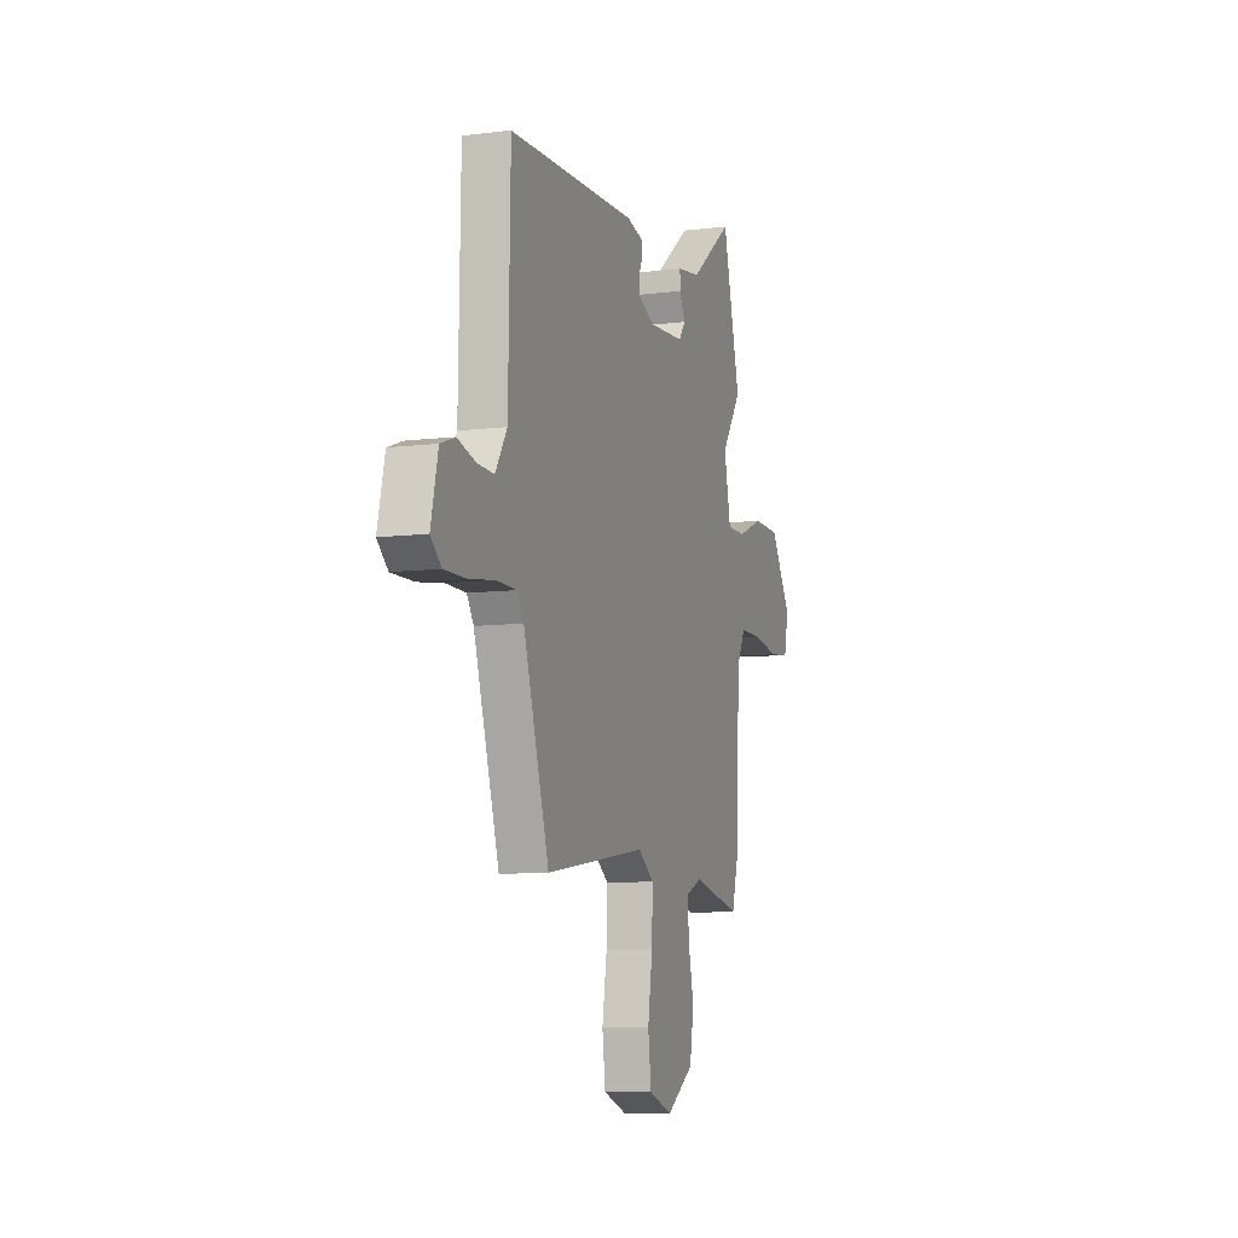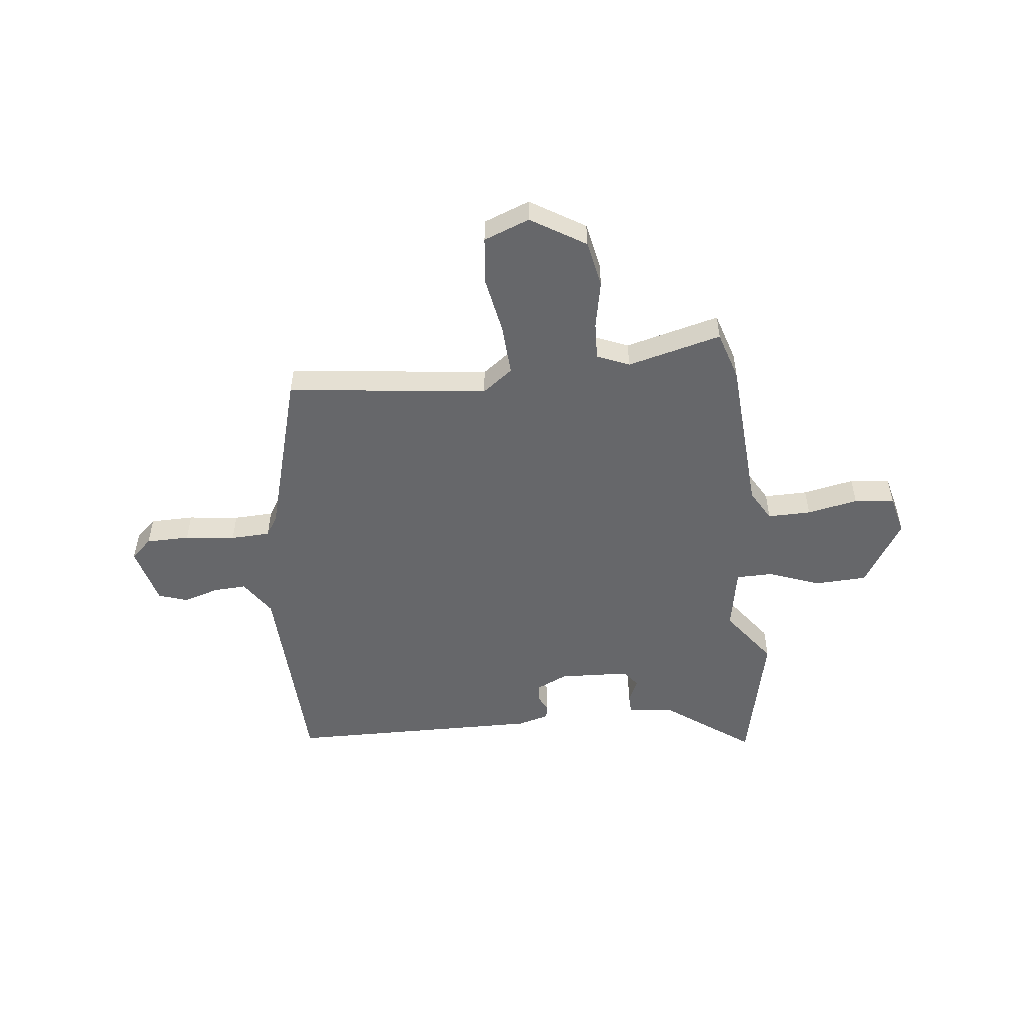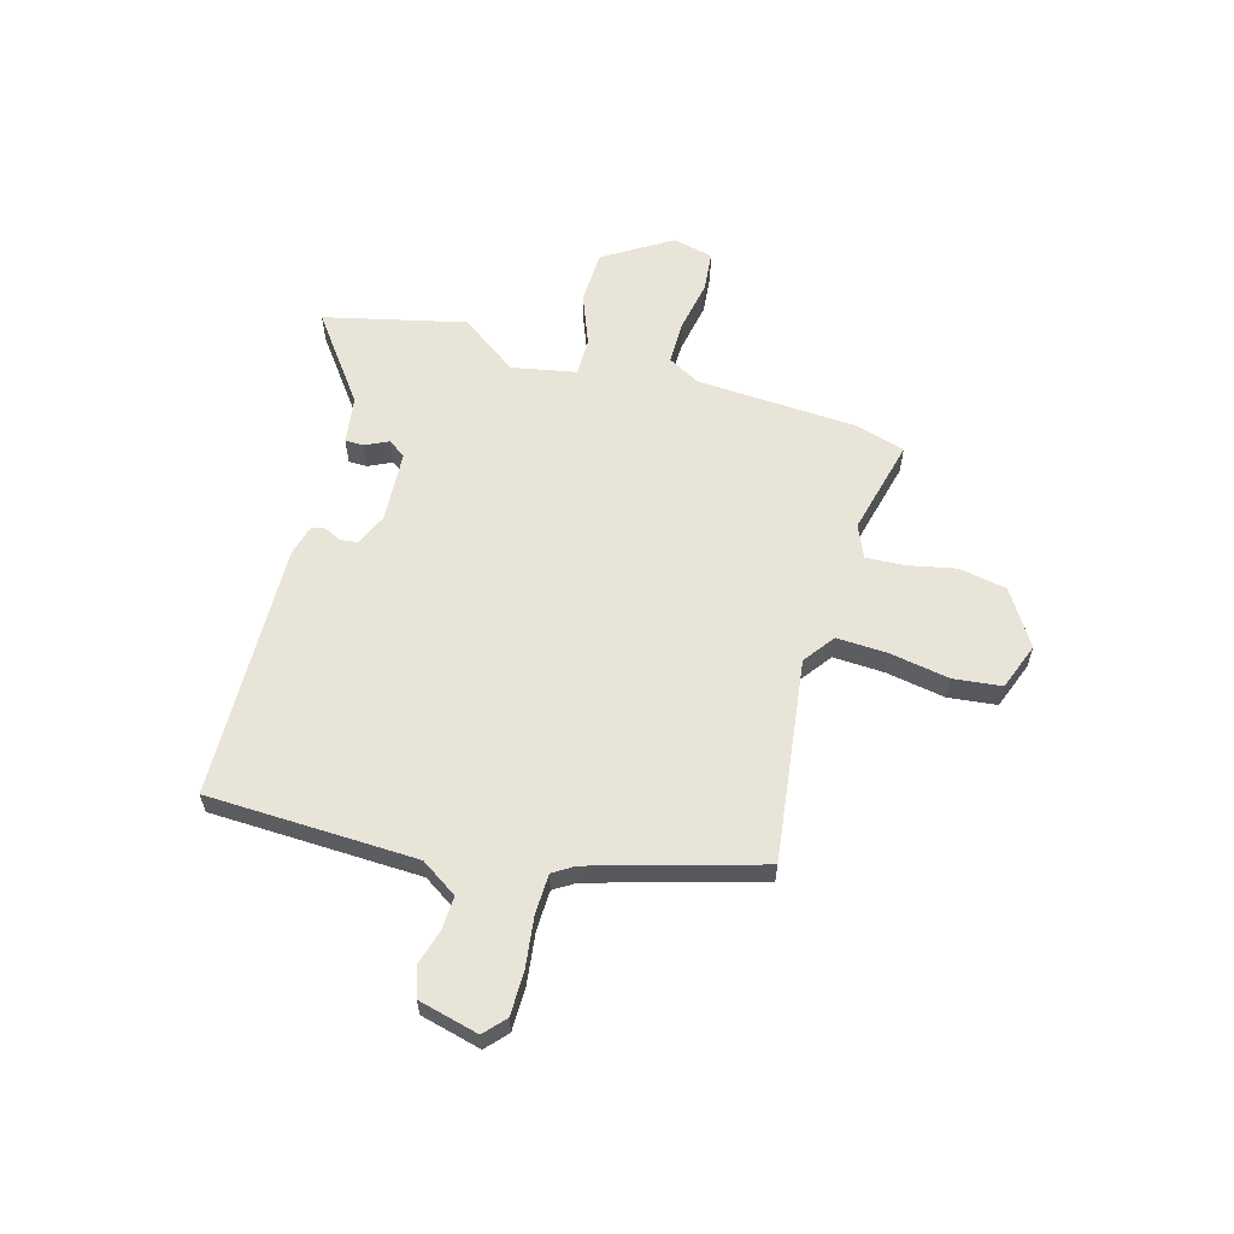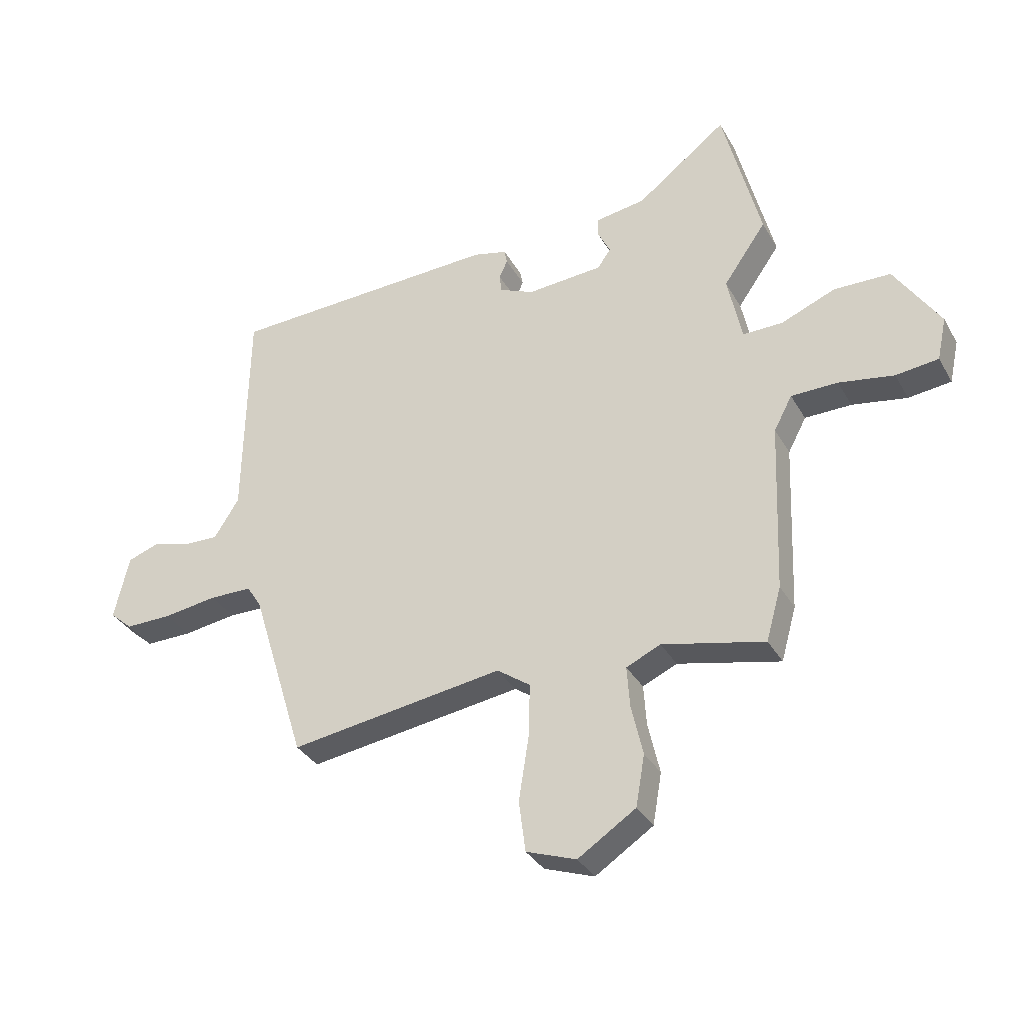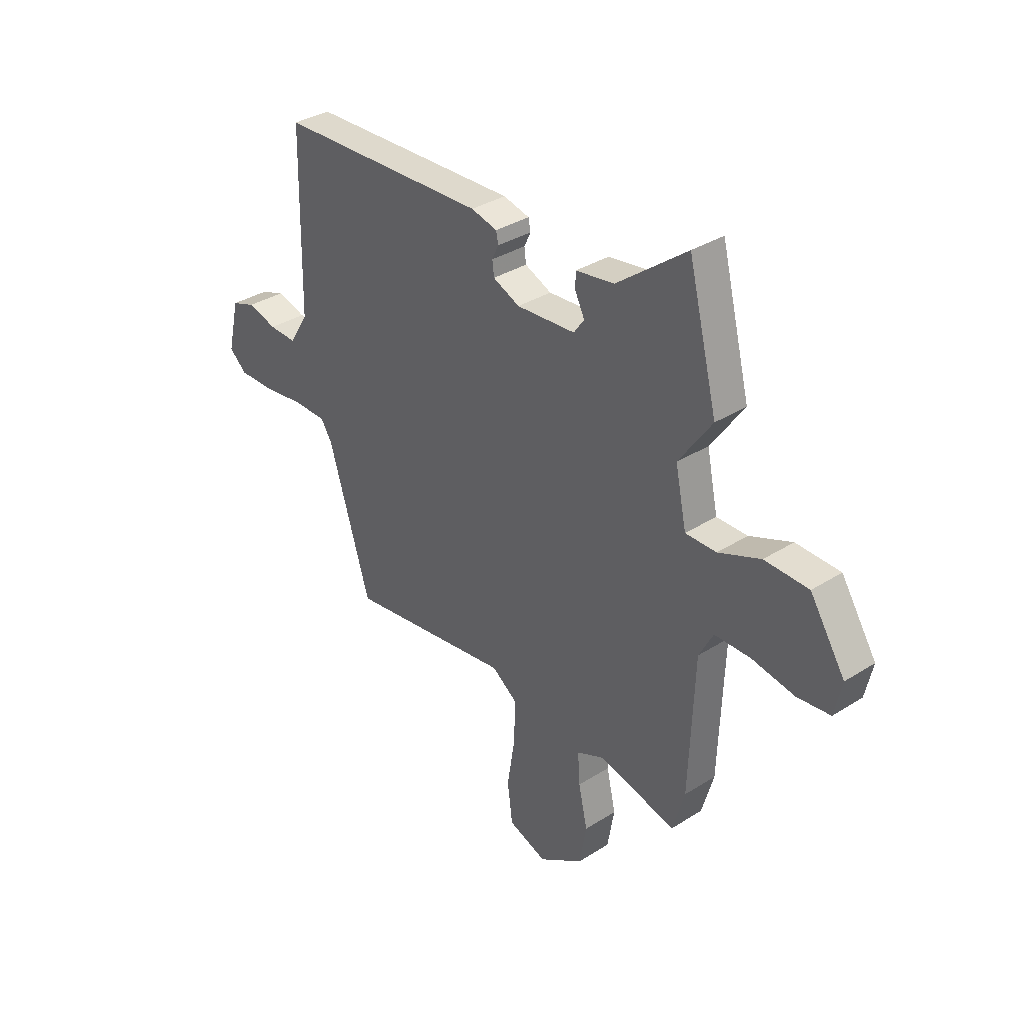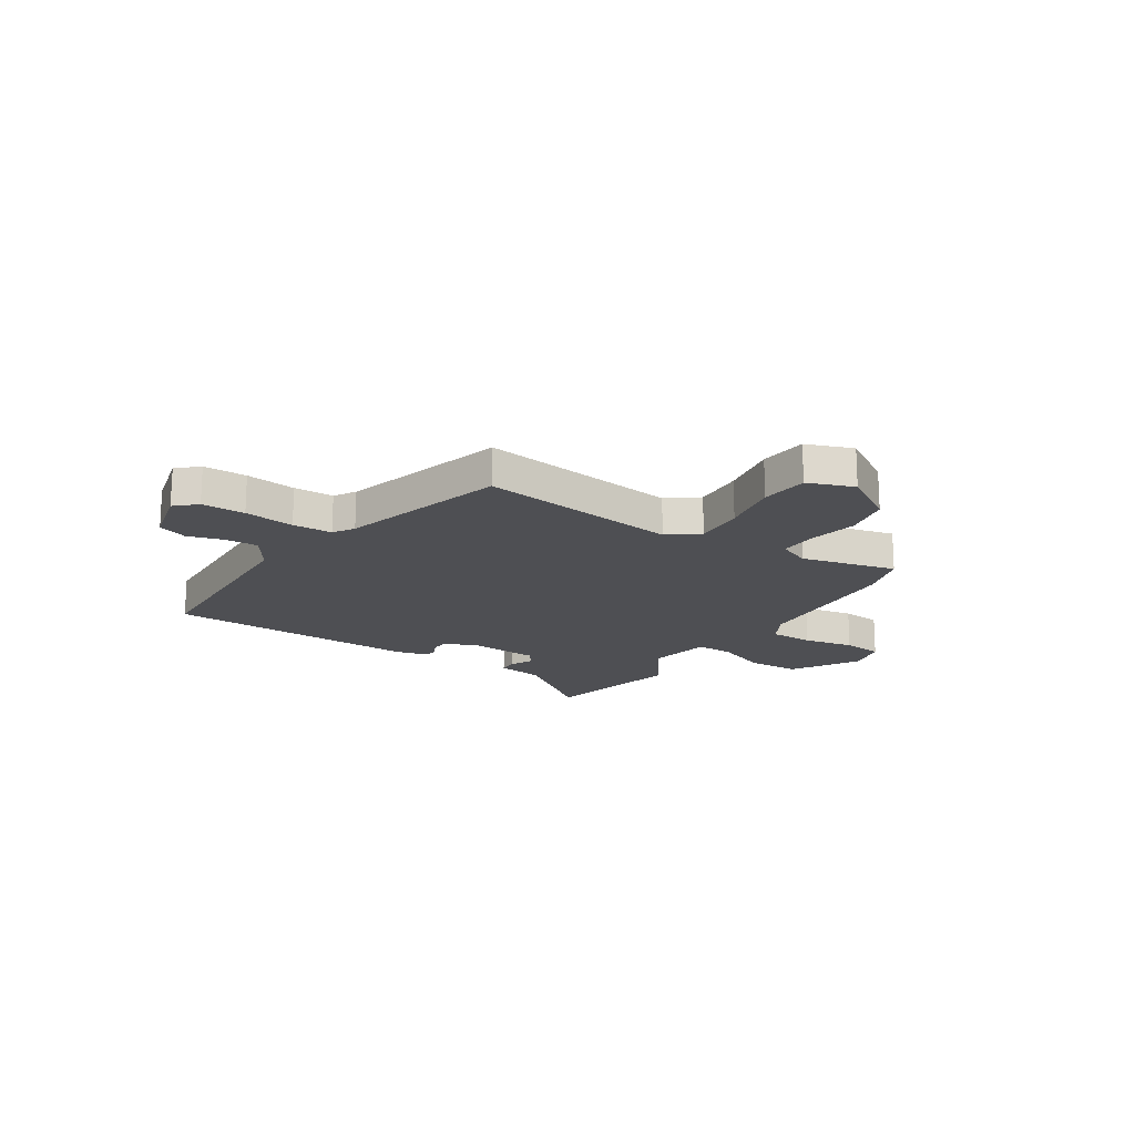
<metadata>
{"format":"obj","ext":"obj","renderer":"f3d","projection":"perspective","resolution":1024,"background":"white","views":[{"elev":-8.7,"azim":108.5,"up":"+Z"},{"elev":-52.1,"azim":-172.2,"up":"+Y"},{"elev":60.0,"azim":106.7,"up":"+Y"},{"elev":-33.8,"azim":-154.3,"up":"+Z"},{"elev":34.4,"azim":-130.5,"up":"+Z"},{"elev":-18.2,"azim":148.2,"up":"+Y"}]}
</metadata>
<code>
v 0.528 0.07 0.458
v 0.535 0.07 0.057
v 0.58 0.07 -0.014
v 0.644 0.07 -0.012
v 0.713 0.07 0.007
v 0.769 0.07 -0.013
v 0.796 0.07 -0.129
v 0.755 0.07 -0.165
v 0.671 0.07 -0.164
v 0.574 0.07 -0.15
v 0.497 0.07 -0.151
v 0.471 0.07 -0.191
v 0.373 0.07 -0.509
v -0.014 0.07 -0.452
v -0.074 0.07 -0.495
v -0.071 0.07 -0.593
v -0.053 0.07 -0.707
v -0.065 0.07 -0.799
v -0.155 0.07 -0.831
v -0.259 0.07 -0.763
v -0.275 0.07 -0.671
v -0.254 0.07 -0.578
v -0.249 0.07 -0.505
v -0.311 0.07 -0.477
v -0.495 0.07 -0.519
v -0.522 0.07 -0.423
v -0.534 0.07 -0.115
v -0.567 0.07 -0.053
v -0.651 0.07 -0.052
v -0.75 0.07 -0.069
v -0.827 0.07 -0.06
v -0.844 0.07 0.018
v -0.762 0.07 0.145
v -0.66 0.07 0.147
v -0.562 0.07 0.107
v -0.49 0.07 0.106
v -0.464 0.07 0.229
v -0.541 0.07 0.339
v -0.473 0.07 0.608
v -0.31 0.07 0.483
v -0.22 0.07 0.469
v -0.22 0.07 0.433
v -0.242 0.07 0.389
v -0.218 0.07 0.355
v -0.081 0.07 0.345
v -0.019 0.07 0.372
v -0.015 0.07 0.405
v -0.03 0.07 0.437
v -0.025 0.07 0.463
v 0.036 0.07 0.478
v 0.528 0 0.458
v 0.535 0 0.057
v 0.58 0 -0.014
v 0.644 0 -0.012
v 0.713 0 0.007
v 0.769 0 -0.013
v 0.796 0 -0.129
v 0.755 0 -0.165
v 0.671 0 -0.164
v 0.574 0 -0.15
v 0.497 0 -0.151
v 0.471 0 -0.191
v 0.373 0 -0.509
v -0.014 0 -0.452
v -0.074 0 -0.495
v -0.071 0 -0.593
v -0.053 0 -0.707
v -0.065 0 -0.799
v -0.155 0 -0.831
v -0.259 0 -0.763
v -0.275 0 -0.671
v -0.254 0 -0.578
v -0.249 0 -0.505
v -0.311 0 -0.477
v -0.495 0 -0.519
v -0.522 0 -0.423
v -0.534 0 -0.115
v -0.567 0 -0.053
v -0.651 0 -0.052
v -0.75 0 -0.069
v -0.827 0 -0.06
v -0.844 0 0.018
v -0.762 0 0.145
v -0.66 0 0.147
v -0.562 0 0.107
v -0.49 0 0.106
v -0.464 0 0.229
v -0.541 0 0.339
v -0.473 0 0.608
v -0.31 0 0.483
v -0.22 0 0.469
v -0.22 0 0.433
v -0.242 0 0.389
v -0.218 0 0.355
v -0.081 0 0.345
v -0.019 0 0.372
v -0.015 0 0.405
v -0.03 0 0.437
v -0.025 0 0.463
v 0.036 0 0.478
f 47 48 49 50
f 46 47 50 1
f 45 46 1 2
f 44 45 2 3
f 40 41 42 43
f 40 43 44
f 37 38 39 40
f 36 37 40 44
f 32 33 34 35
f 32 35 36
f 29 30 31 32
f 28 29 32 36
f 27 28 36 44
f 24 25 26 27
f 23 24 27 44
f 19 20 21 22
f 19 22 23
f 16 17 18 19
f 15 16 19 23
f 14 15 23 44
f 12 13 14 44
f 7 8 9 10
f 7 10 11
f 4 5 6 7
f 3 4 7 11
f 3 11 12 44
f 100 99 98 97
f 51 100 97 96
f 52 51 96 95
f 53 52 95 94
f 93 92 91 90
f 94 93 90
f 90 89 88 87
f 94 90 87 86
f 85 84 83 82
f 86 85 82
f 82 81 80 79
f 86 82 79 78
f 94 86 78 77
f 77 76 75 74
f 94 77 74 73
f 72 71 70 69
f 73 72 69
f 69 68 67 66
f 73 69 66 65
f 94 73 65 64
f 94 64 63 62
f 60 59 58 57
f 61 60 57
f 57 56 55 54
f 61 57 54 53
f 94 62 61 53
f 1 51 52 2
f 2 52 53 3
f 3 53 54 4
f 4 54 55 5
f 5 55 56 6
f 6 56 57 7
f 7 57 58 8
f 8 58 59 9
f 9 59 60 10
f 10 60 61 11
f 11 61 62 12
f 12 62 63 13
f 13 63 64 14
f 14 64 65 15
f 15 65 66 16
f 16 66 67 17
f 17 67 68 18
f 18 68 69 19
f 19 69 70 20
f 20 70 71 21
f 21 71 72 22
f 22 72 73 23
f 23 73 74 24
f 24 74 75 25
f 25 75 76 26
f 26 76 77 27
f 27 77 78 28
f 28 78 79 29
f 29 79 80 30
f 30 80 81 31
f 31 81 82 32
f 32 82 83 33
f 33 83 84 34
f 34 84 85 35
f 35 85 86 36
f 36 86 87 37
f 37 87 88 38
f 38 88 89 39
f 39 89 90 40
f 40 90 91 41
f 41 91 92 42
f 42 92 93 43
f 43 93 94 44
f 44 94 95 45
f 45 95 96 46
f 46 96 97 47
f 47 97 98 48
f 48 98 99 49
f 49 99 100 50
f 50 100 51 1

</code>
